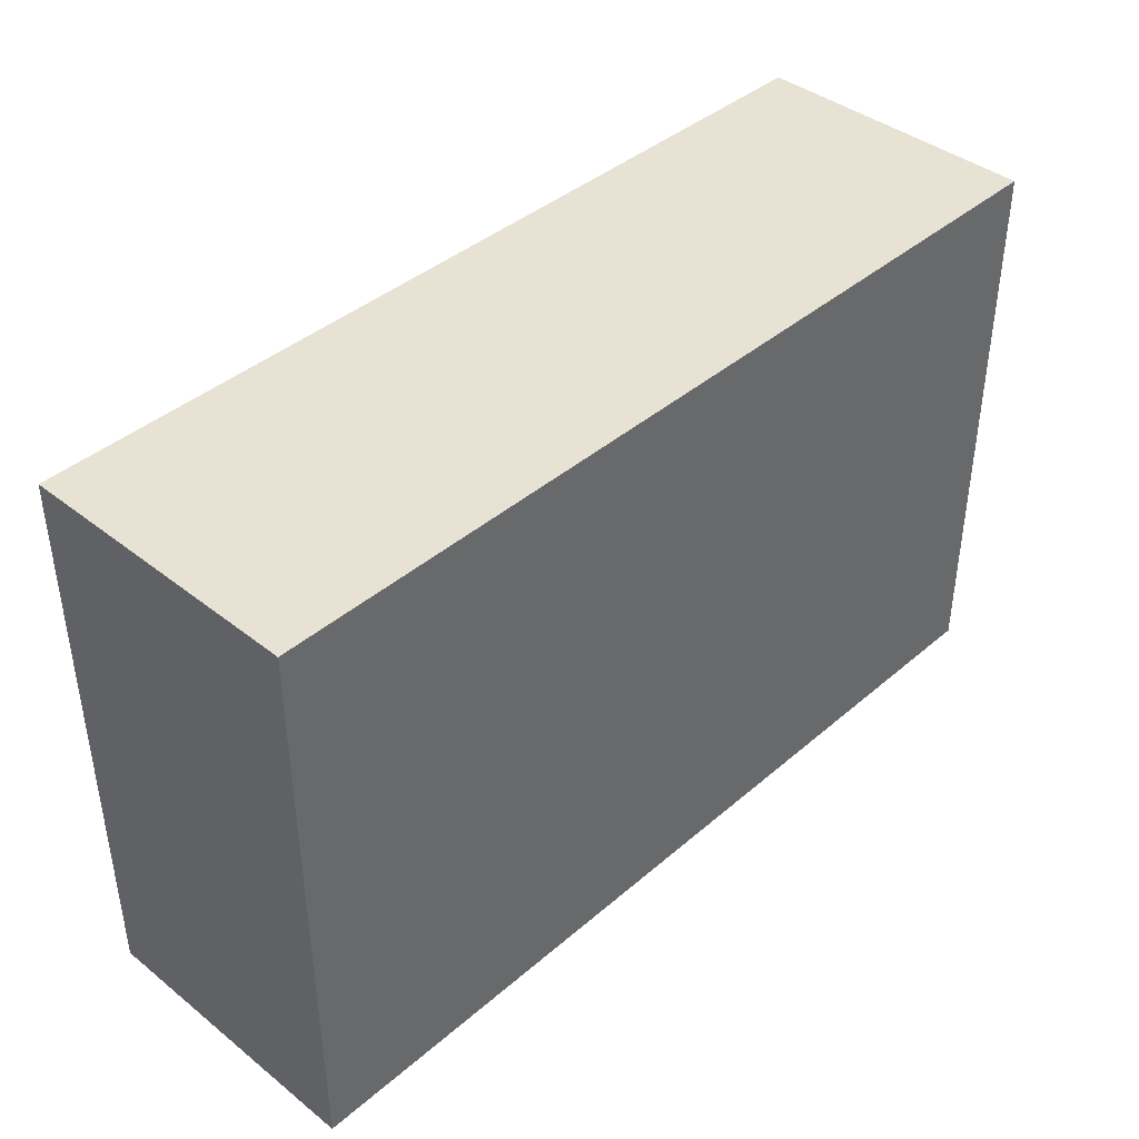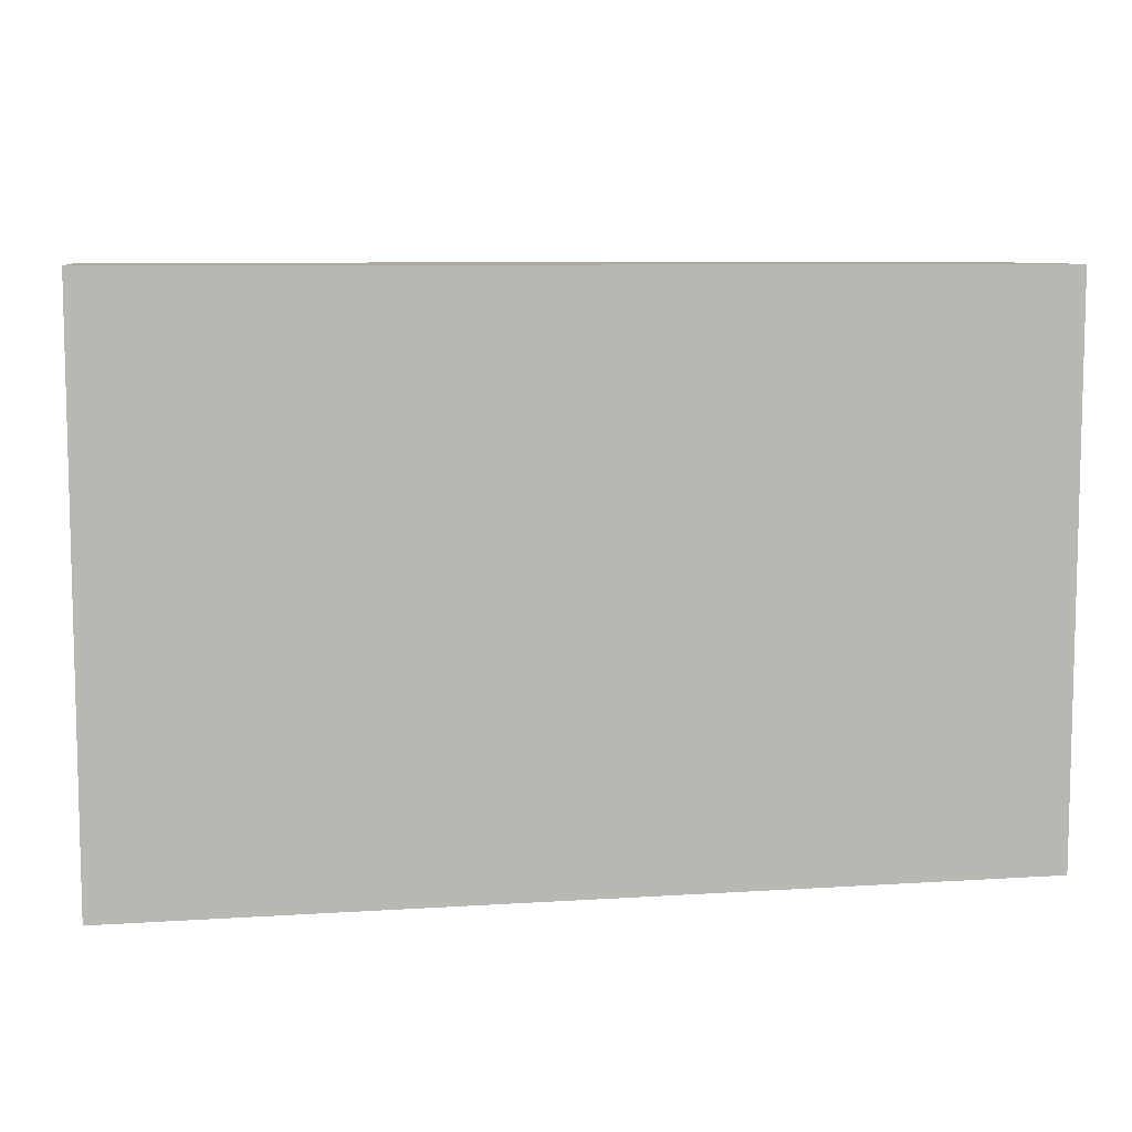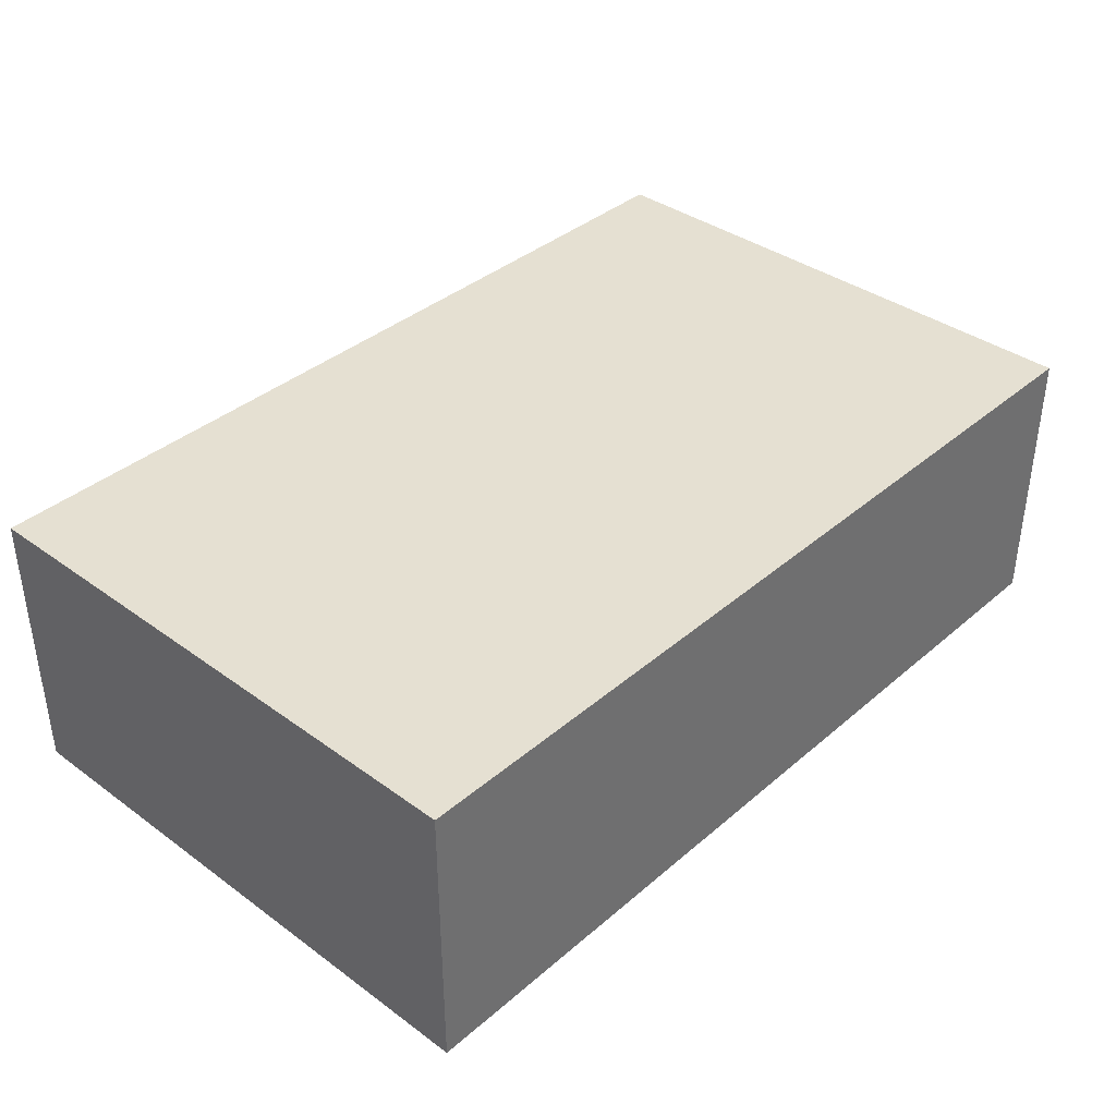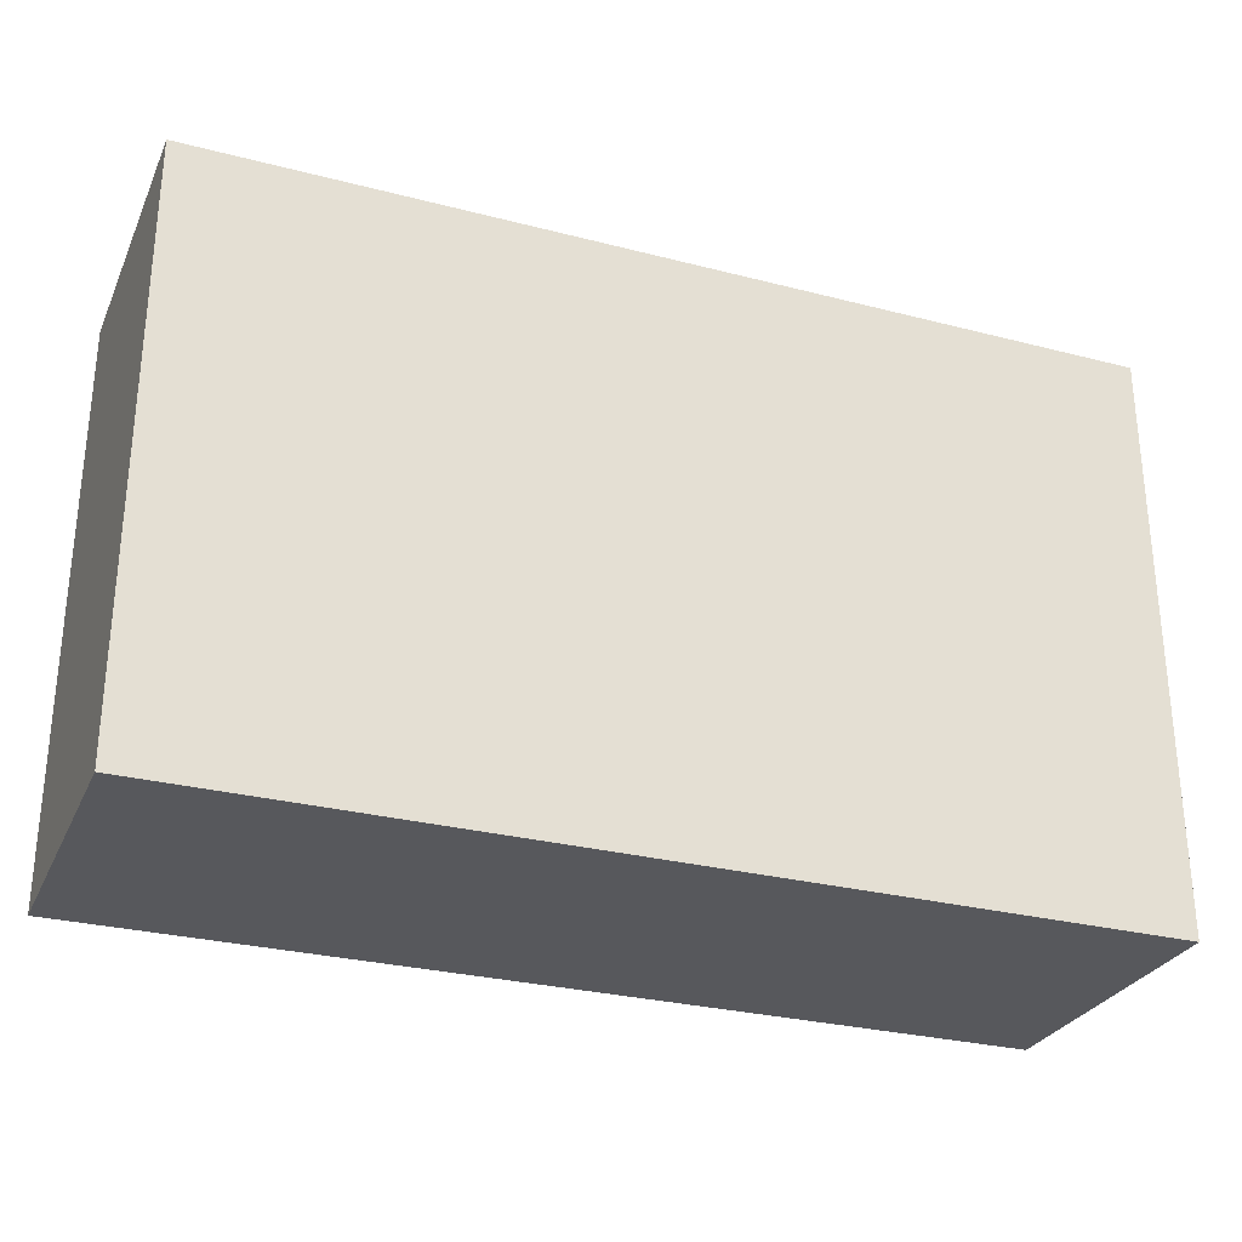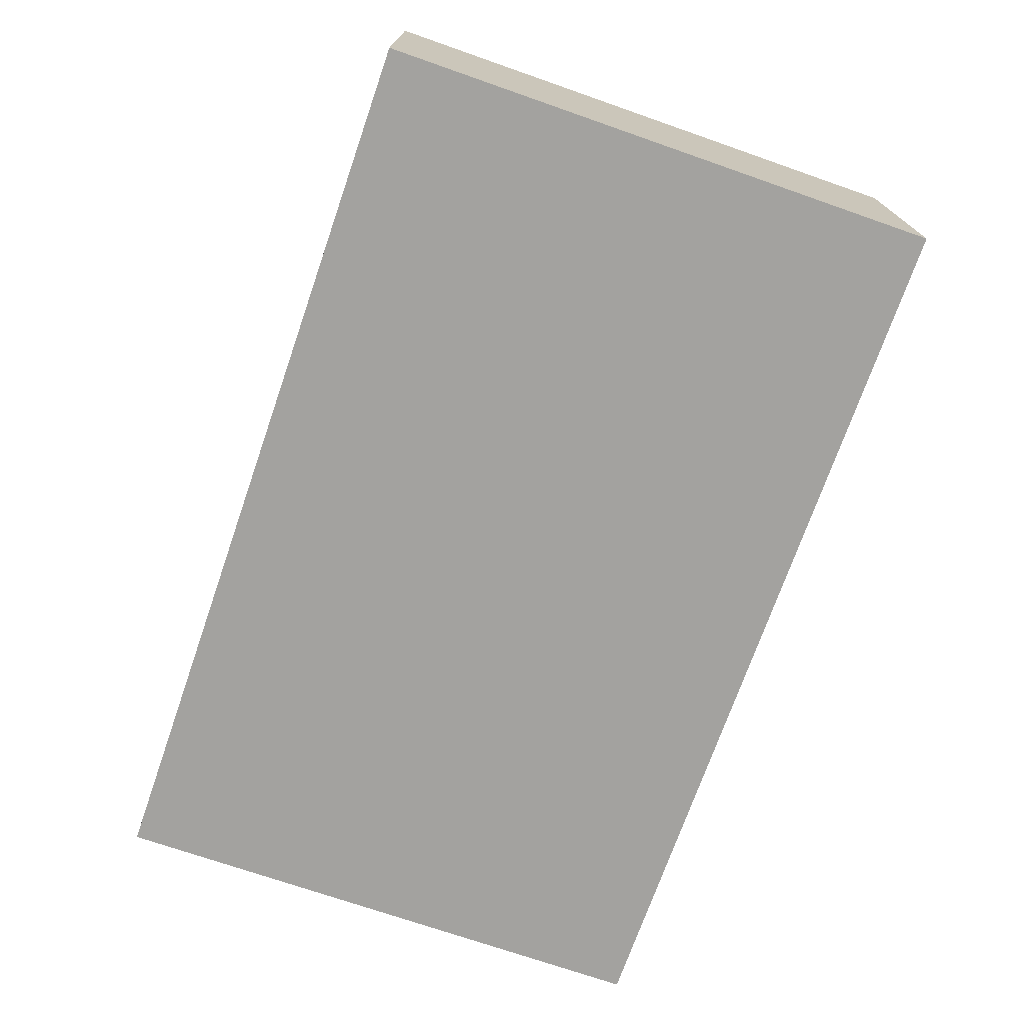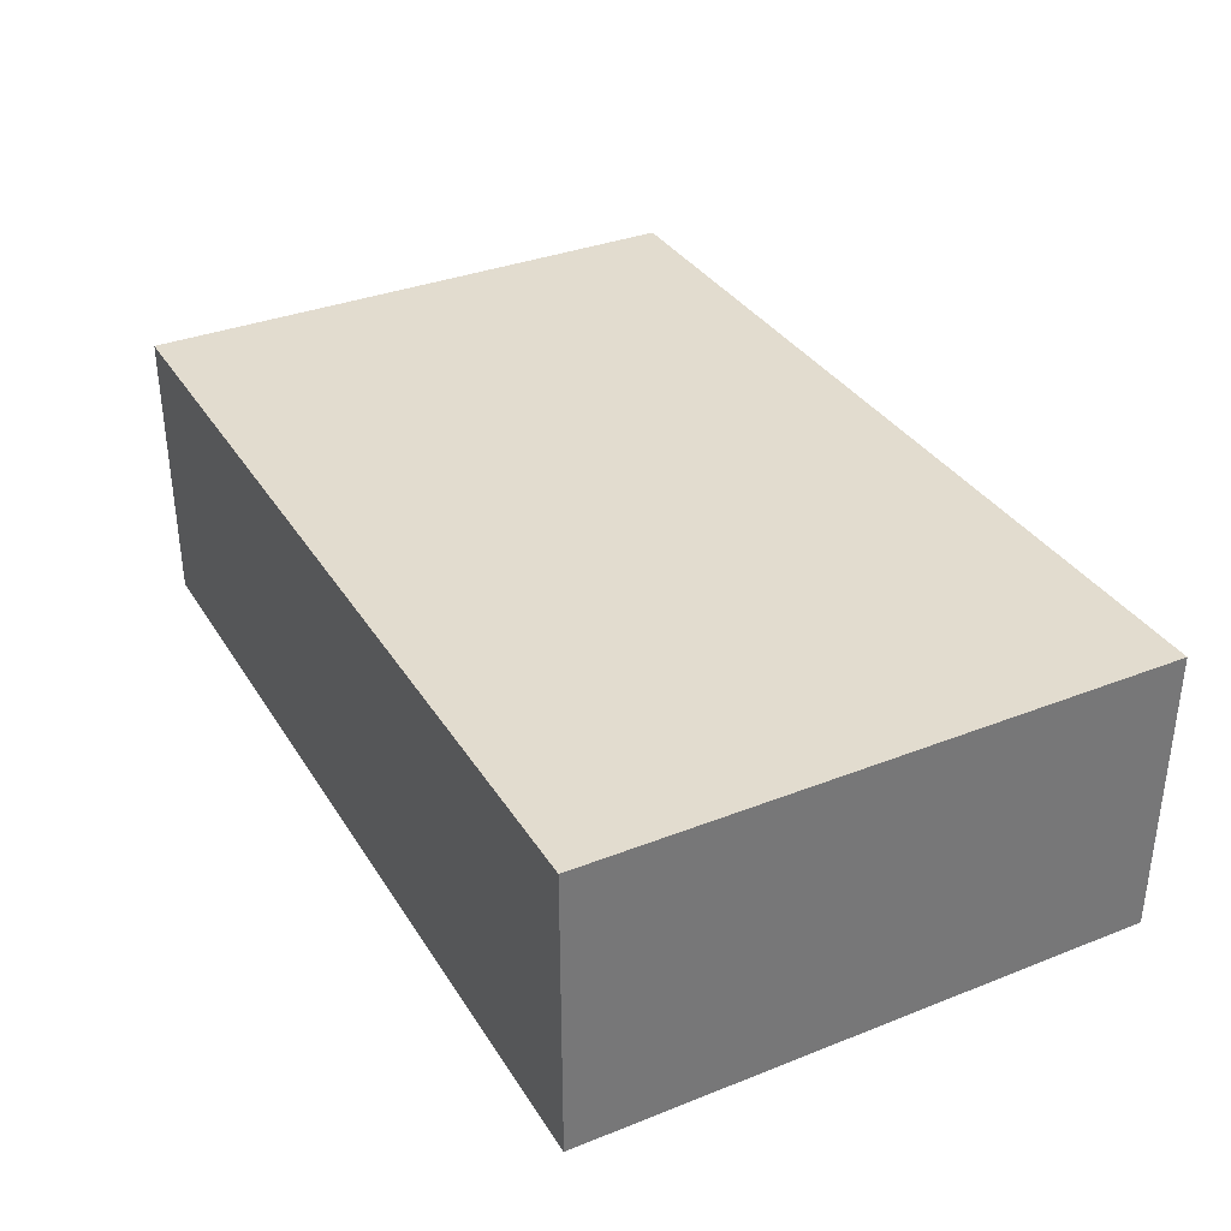
<metadata>
{"format":"obj","ext":"obj","renderer":"f3d","projection":"perspective","resolution":1024,"background":"white","views":[{"elev":40.8,"azim":133.8,"up":"+Z"},{"elev":8.1,"azim":-10.1,"up":"+Z"},{"elev":37.8,"azim":132.7,"up":"+Y"},{"elev":-28.8,"azim":-21.1,"up":"+Z"},{"elev":-72.5,"azim":-109.2,"up":"+Y"},{"elev":34.6,"azim":-117.8,"up":"+Y"}]}
</metadata>
<code>
o Cube.002
v -16.04 0 10.08
v -16.04 10.19 10.08
v -16.04 0 -10.08
v -16.04 10.19 -10.08
v 16.04 0 10.08
v 16.04 10.19 10.08
v 16.04 0 -10.08
v 16.04 10.19 -10.08
f 3 2 1
f 7 4 3
f 5 8 7
f 1 6 5
f 1 7 3
f 6 4 8
f 3 4 2
f 7 8 4
f 5 6 8
f 1 2 6
f 1 5 7
f 6 2 4

</code>
